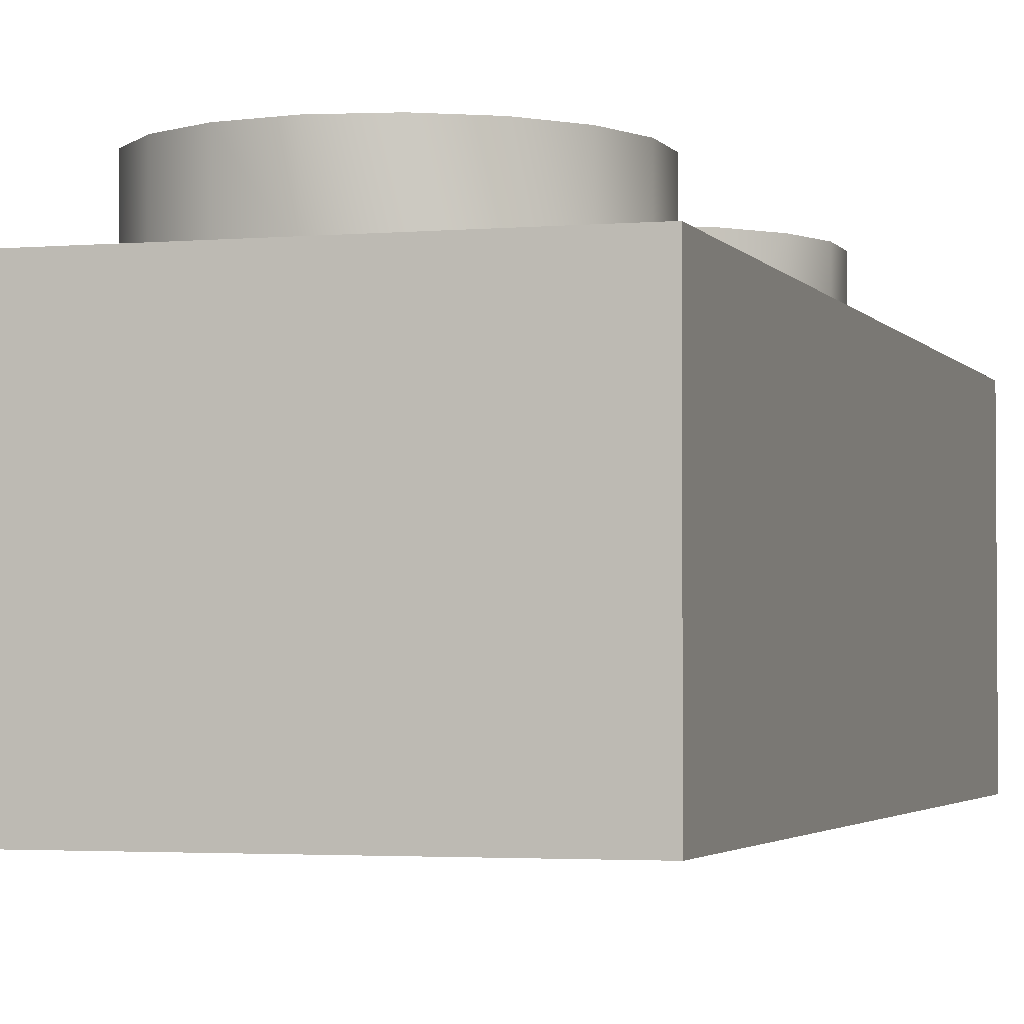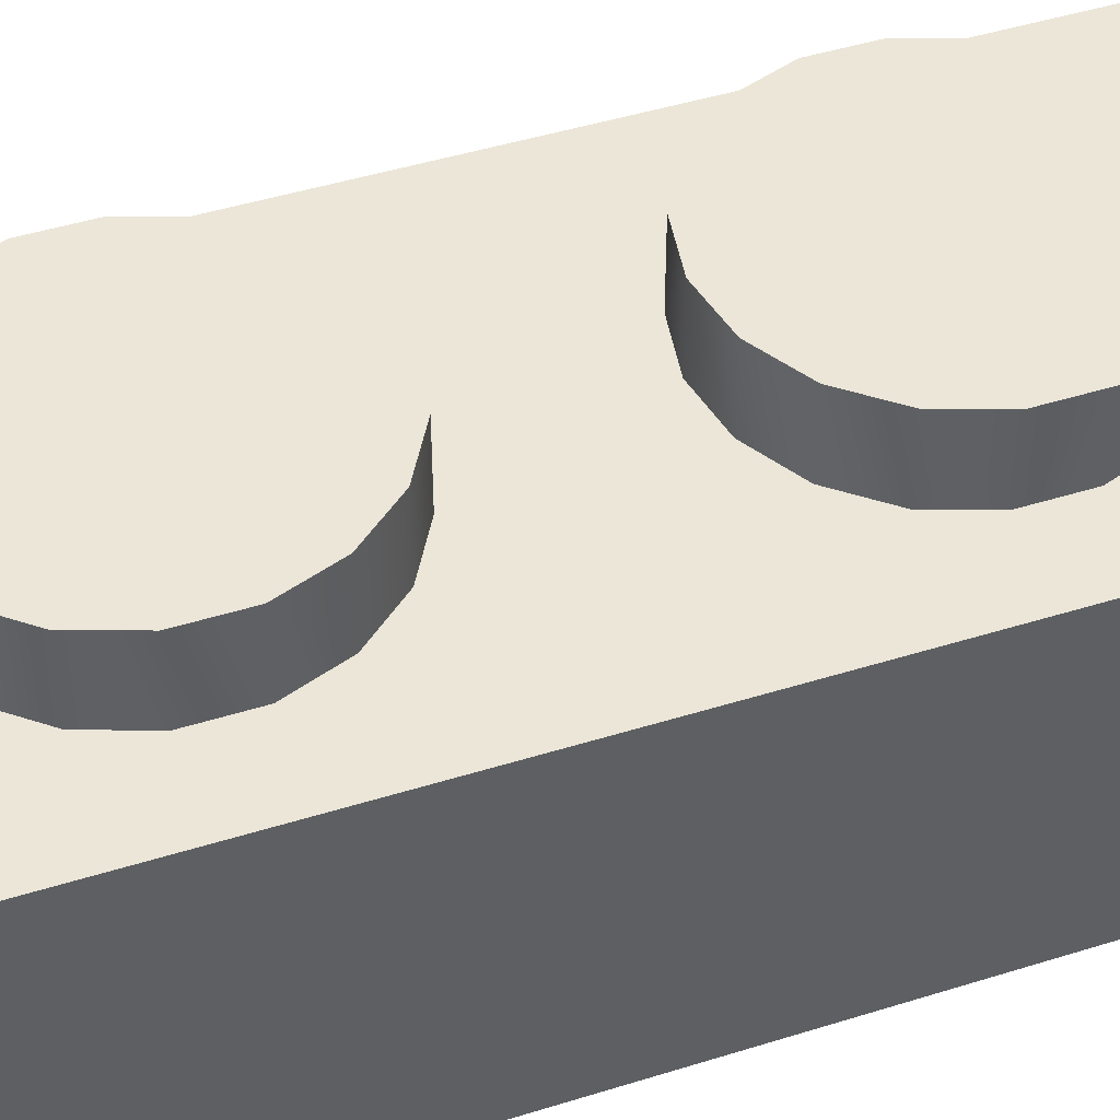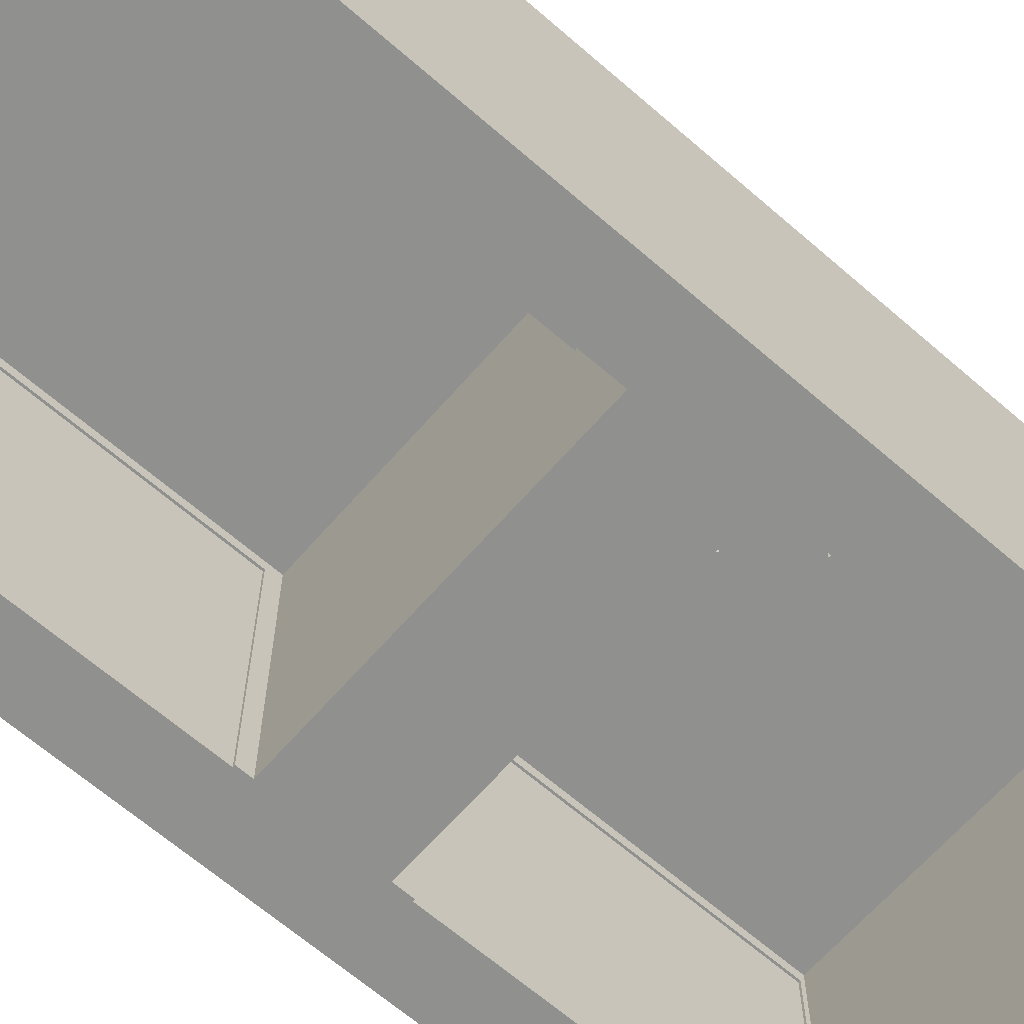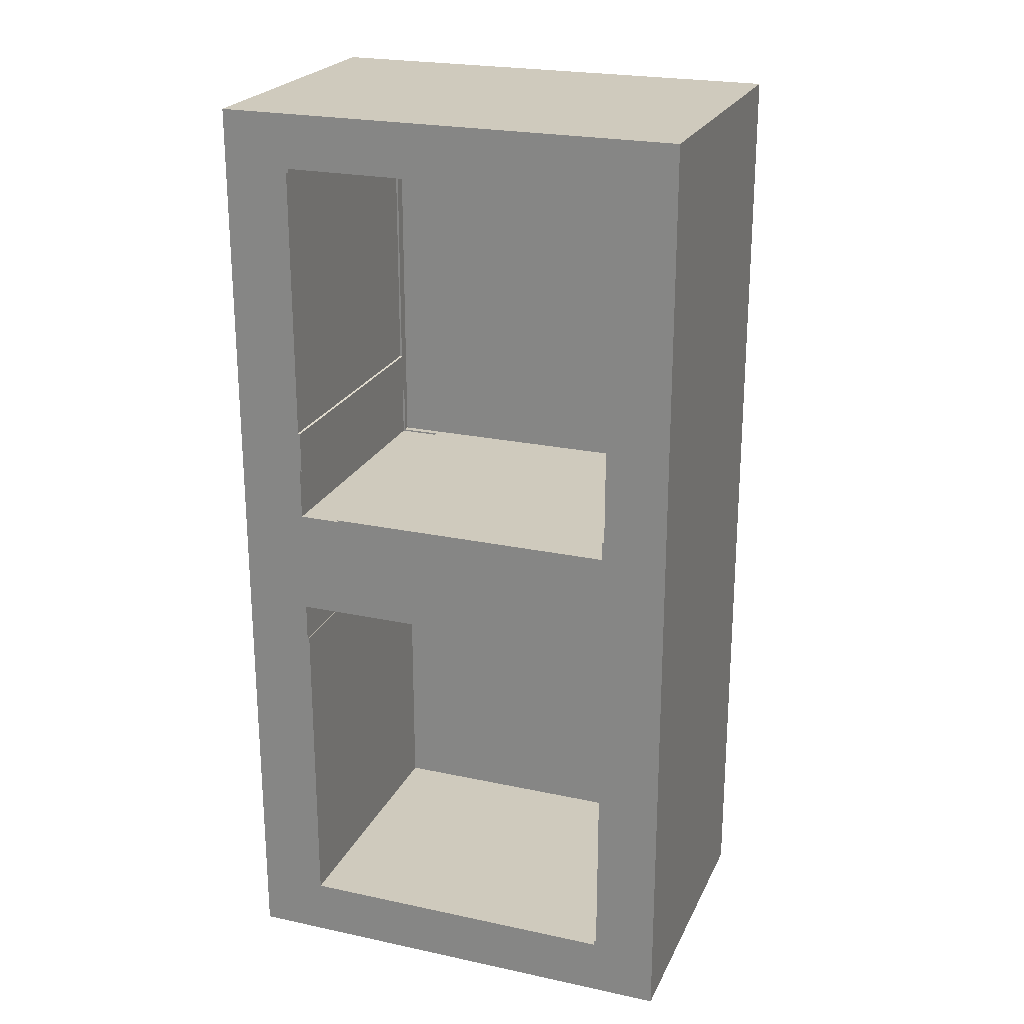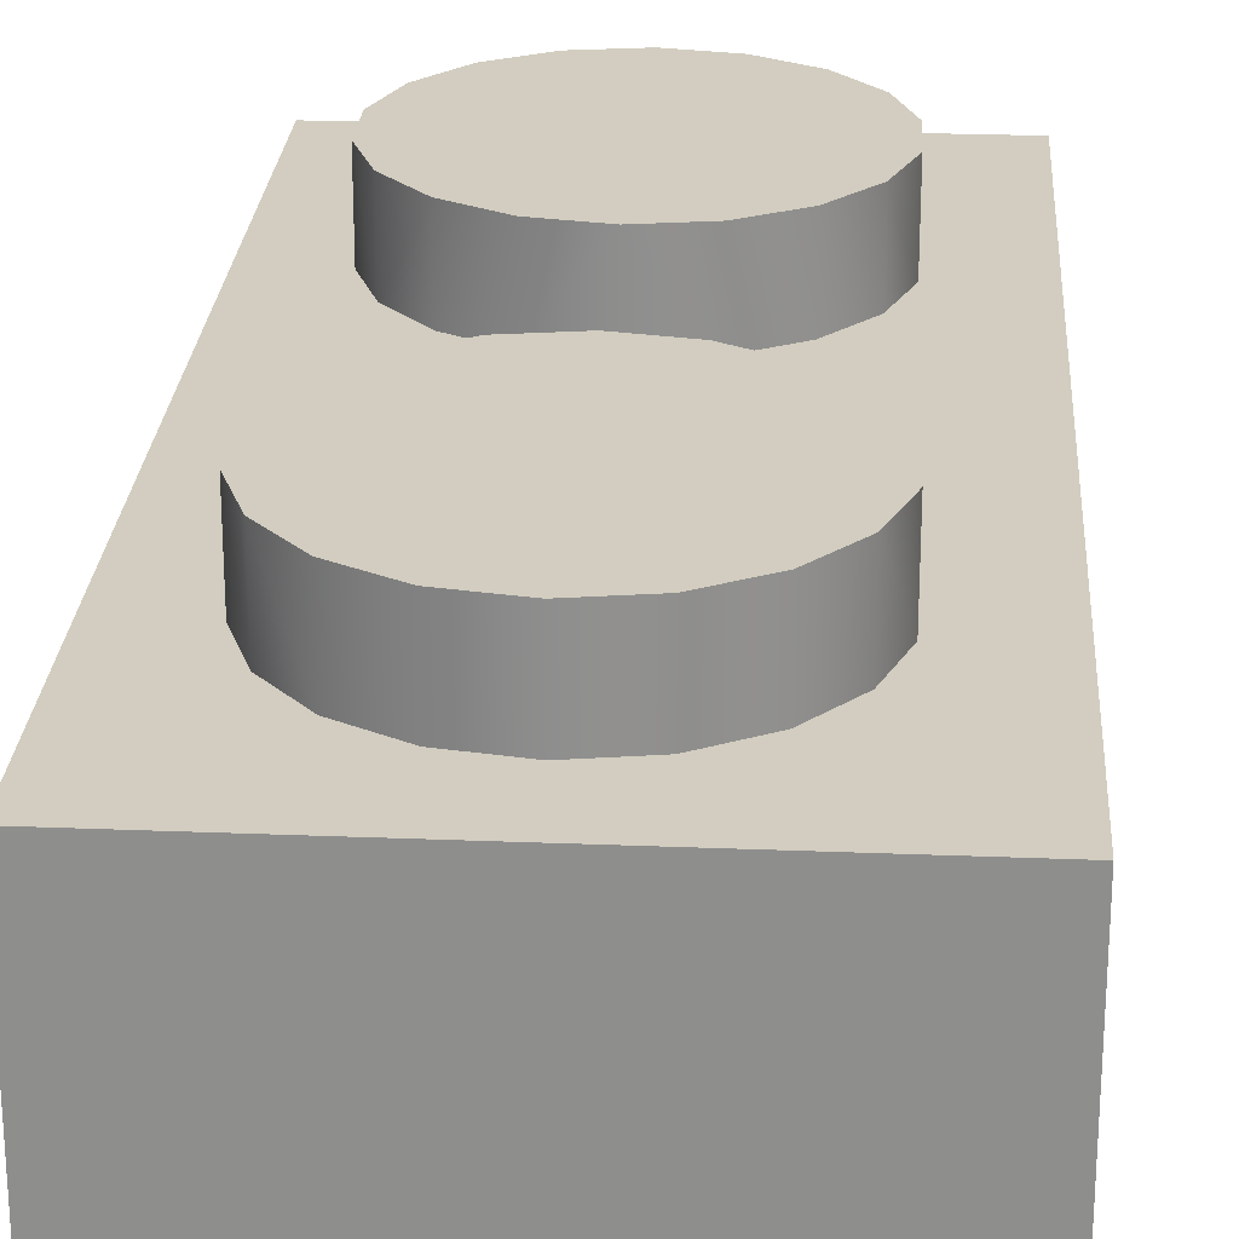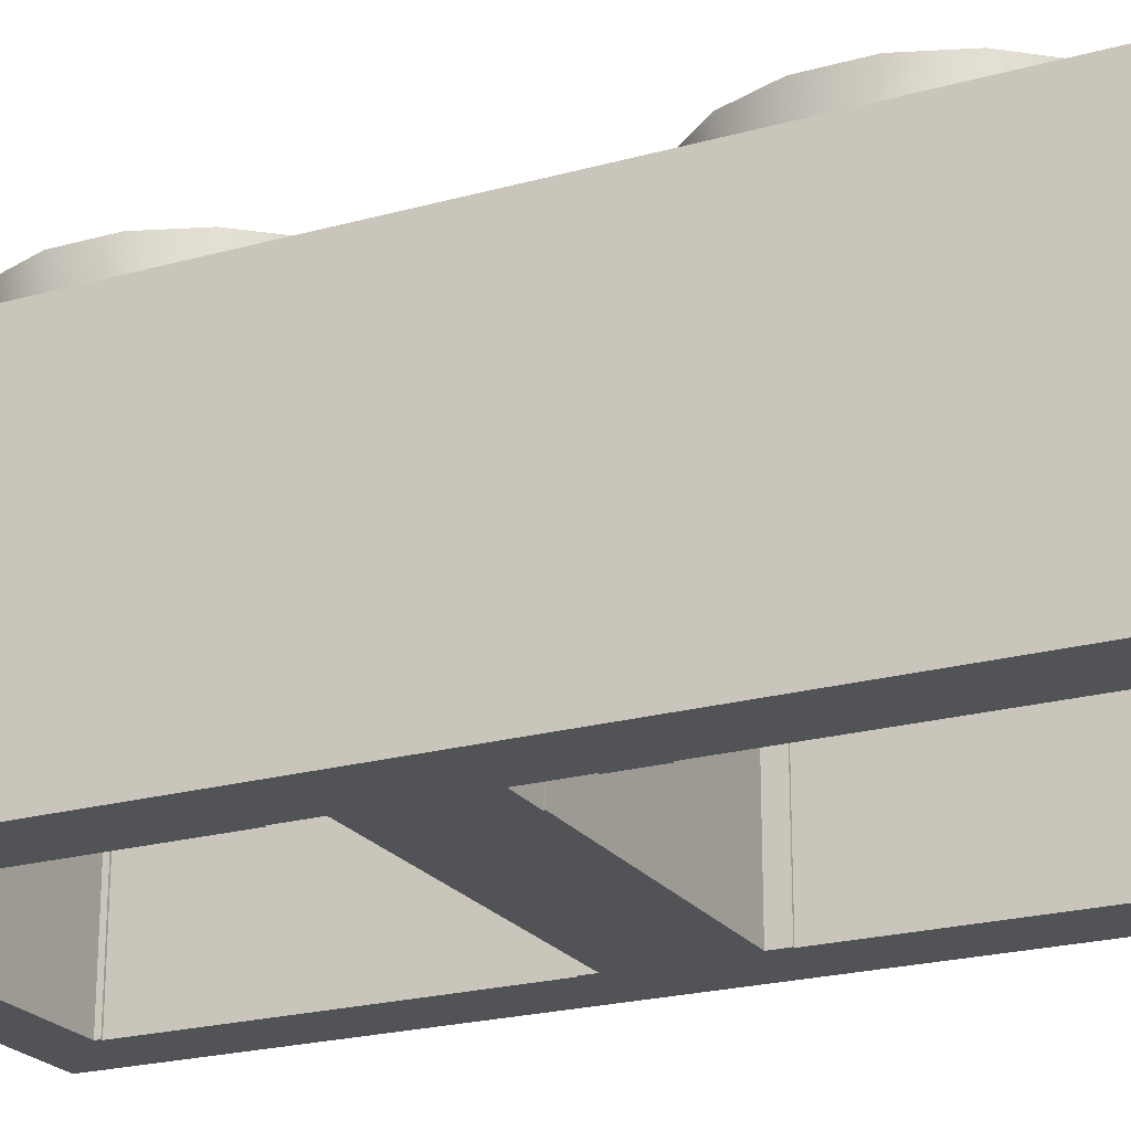
<metadata>
{"format":"obj","ext":"obj","renderer":"f3d","projection":"perspective","resolution":1024,"background":"white","views":[{"elev":-2.7,"azim":-162.8,"up":"+Z"},{"elev":46.1,"azim":70.3,"up":"+Z"},{"elev":-65.5,"azim":48.9,"up":"+Z"},{"elev":23.1,"azim":-159.9,"up":"+Y"},{"elev":24.7,"azim":3.8,"up":"+Z"},{"elev":-22.1,"azim":115.9,"up":"+Z"}]}
</metadata>
<code>
v  17.91 -53.75 1.521
v  12.66 -53.75 -33.02
v  12.66 -53.75 1.521
v  26.26 -4.477 -33.02
v  17.91 -47.16 -33.02
v  17.91 -41.88 -33.02
v  17.91 -67.11 1.521
v  17.91 -71.9 -33.02
v  17.91 -71.9 1.521
v  17.91 -47.16 1.521
v  17.91 -7.49 0.9458
v  17.91 -41.88 0.9458
v  -24.22 -7.49 0.9458
v  -24.22 -51.21 -33.02
v  -24.22 -7.49 -33.02
v  -21.06 -79.91 15.4
v  -23.45 -93.36 15.4
v  -21.06 -99.88 15.4
v  -3.608 -69.92 15.4
v  -10.5 -71.12 5.875
v  -10.5 -71.12 15.4
v  -16.56 -45.53 15.4
v  -21.06 -40.22 5.875
v  -16.56 -45.53 5.875
v  -23.45 -26.77 15.4
v  -23.45 -33.7 5.875
v  -23.45 -33.7 15.4
v  -23.45 -86.42 5.875
v  -23.45 -86.42 15.4
v  -21.06 -79.91 5.875
v  9.343 -74.59 5.875
v  16.23 -33.7 5.875
v  13.84 -40.22 5.875
v  -10.5 -11.47 15.4
v  -16.56 -14.93 5.875
v  -16.56 -14.93 15.4
v  26.26 -4.477 -29.58
v  26.26 -0.1018 -33.02
v  26.26 -0.1018 5.875
v  26.26 -119.3 -33.02
v  26.26 -118.9 -32.69
v  26.26 -119.3 5.875
v  3.283 -108.7 15.4
v  -3.608 -109.9 5.875
v  3.283 -108.7 5.875
v  9.343 -105.2 5.875
v  16.23 -86.42 15.4
v  13.84 -79.91 5.875
v  13.84 -79.91 15.4
v  13.84 -20.25 15.4
v  16.23 -26.77 5.875
v  13.84 -20.25 5.875
v  13.84 -40.22 15.4
v  16.23 -33.7 15.4
v  9.343 -45.53 15.4
v  9.343 -74.59 15.4
v  3.283 -71.12 5.875
v  3.283 -71.12 15.4
v  9.343 -14.93 5.875
v  3.283 -11.47 15.4
v  9.343 -14.93 15.4
v  -3.608 -10.26 5.875
v  3.283 -11.47 5.875
v  -21.06 -20.25 15.4
v  -21.06 -40.22 15.4
v  -3.608 -50.21 15.4
v  3.283 -49 5.875
v  3.283 -49 15.4
v  9.343 -45.53 5.875
v  16.23 -26.77 15.4
v  16.23 -93.36 15.4
v  16.23 -86.42 5.875
v  13.84 -99.88 15.4
v  9.343 -105.2 15.4
v  16.23 -93.36 5.875
v  -32.29 -0.1018 5.875
v  -10.5 -11.47 5.875
v  -3.608 -10.26 15.4
v  -21.06 -20.25 5.875
v  -23.45 -26.77 5.875
v  -10.5 -49 15.4
v  -10.5 -49 5.875
v  -3.608 -50.21 5.875
v  -3.608 -69.92 5.875
v  -10.5 -108.7 15.4
v  -3.608 -109.9 15.4
v  -16.56 -74.59 5.875
v  -16.56 -74.59 15.4
v  -21.06 -99.88 5.875
v  -16.56 -105.2 5.875
v  -16.56 -105.2 15.4
v  -32.29 -119.3 -33.02
v  -32.29 -119.3 5.875
v  -32.29 -0.1018 -33.02
v  -24.22 -111.3 0.9458
v  -24.22 -68.91 -33.02
v  -24.22 -68.91 0.9458
v  17.67 -7.49 -33.02
v  17.91 -7.49 -33.02
v  17.67 -7.49 0.9458
v  17.67 -47.26 -33.02
v  17.67 -41.98 0.9458
v  17.67 -53.53 1.521
v  -23.96 -51.21 0.9458
v  -23.96 -7.49 0.9458
v  -24.22 -51.21 0.9458
v  -23.96 -51.21 -33.02
v  12.75 -53.53 1.521
v  -23.96 -53.53 -33.02
v  -23.96 -53.53 2.407
v  17.67 -6.922 -33.02
v  -23.96 -6.922 2.407
v  -23.96 -6.922 -33.02
v  17.67 -47.26 1.521
v  17.67 -53.53 2.407
v  17.67 -67.11 1.521
v  17.91 -67.11 -33.02
v  17.67 -71.8 1.521
v  17.67 -71.8 -33.02
v  -23.96 -111.3 0.9458
v  -24.22 -111.3 -33.02
v  -23.96 -68.91 0.9458
v  -23.96 -68.91 -33.02
v  17.67 -111.9 -33.02
v  17.67 -111.9 2.407
v  -23.96 -111.9 -33.02
v  -23.96 -111.9 2.407
v  -23.96 -67.07 -33.02
v  -23.96 -67.07 2.407
v  17.67 -67.07 2.407
v  17.67 -67.07 -33.02
v  17.91 -53.75 -33.02
v  26.26 -118.9 -33.02
v  17.67 -41.98 -33.02
v  12.75 -53.53 -33.02
v  17.67 -67.11 -33.02
v  -23.96 -7.49 -33.02
v  -23.96 -111.3 -33.02
v  -23.45 -93.36 5.875
v  -10.5 -108.7 5.875
v  13.84 -99.88 5.875
v  17.67 -6.922 2.407
o Box003
g Box003
f 1 2 3
f 4 5 6
f 7 8 9
f 5 1 10
f 11 6 12
f 13 14 15
f 16 17 18
f 19 20 21
f 22 23 24
f 25 26 27
f 28 17 29
f 29 30 28
f 31 32 33
f 34 35 36
f 37 38 39
f 40 41 42
f 41 4 37
f 43 44 45
f 46 43 45
f 47 48 49
f 50 51 52
f 53 32 54
f 55 33 53
f 56 57 58
f 59 60 61
f 62 60 63
f 64 27 65
f 66 67 68
f 69 68 67
f 50 59 61
f 70 32 51
f 71 72 47
f 48 56 49
f 46 73 74
f 73 75 71
f 38 76 39
f 77 78 62
f 36 79 64
f 80 64 79
f 27 23 65
f 81 24 82
f 66 82 83
f 19 57 84
f 85 44 86
f 21 87 88
f 87 16 88
f 17 89 18
f 90 18 89
f 90 85 91
f 92 42 93
f 93 94 92
f 95 96 97
f 11 98 99
f 12 100 11
f 10 101 5
f 6 102 12
f 103 10 1
f 104 13 105
f 15 105 13
f 106 107 14
f 2 108 3
f 108 109 110
f 104 109 107
f 111 112 113
f 102 101 114
f 112 115 110
f 116 117 7
f 118 8 119
f 118 7 9
f 120 121 95
f 122 95 97
f 122 96 123
f 118 124 125
f 125 126 127
f 122 128 129
f 125 129 130
f 129 131 130
f 2 1 132
f 124 4 133
f 134 5 101
f 2 109 135
f 8 124 119
f 8 4 124
f 117 4 8
f 111 99 98
f 92 133 40
f 92 124 133
f 92 126 124
f 4 94 38
f 131 117 136
f 131 4 117
f 15 113 137
f 126 121 138
f 96 128 123
f 109 14 107
f 111 4 99
f 111 94 4
f 113 94 111
f 15 94 113
f 15 92 94
f 14 92 15
f 109 92 14
f 6 5 134
f 4 6 99
f 92 121 126
f 92 96 121
f 109 96 92
f 109 128 96
f 2 128 109
f 2 131 128
f 132 131 2
f 132 4 131
f 5 4 132
f 8 7 117
f 1 5 132
f 6 11 99
f 14 13 106
f 47 73 71
f 49 73 47
f 56 73 49
f 56 74 73
f 56 43 74
f 58 43 56
f 19 43 58
f 19 86 43
f 21 86 19
f 21 85 86
f 88 85 21
f 88 91 85
f 88 18 91
f 16 18 88
f 17 16 29
f 20 19 84
f 23 22 65
f 26 25 80
f 17 28 139
f 30 29 16
f 89 93 90
f 84 67 83
f 57 67 84
f 82 84 83
f 82 20 84
f 93 140 90
f 42 140 93
f 42 44 140
f 42 45 44
f 42 46 45
f 42 141 46
f 57 69 67
f 31 69 57
f 82 87 20
f 24 87 82
f 42 75 141
f 39 75 42
f 39 72 75
f 39 48 72
f 39 31 48
f 139 93 89
f 139 76 93
f 28 76 139
f 30 76 28
f 87 76 30
f 23 87 24
f 31 33 69
f 26 87 23
f 26 76 87
f 80 76 26
f 79 76 80
f 35 76 79
f 77 76 35
f 77 39 76
f 62 39 77
f 63 39 62
f 59 39 63
f 52 39 59
f 51 39 52
f 32 39 51
f 32 31 39
f 35 34 77
f 38 37 4
f 41 40 133
f 42 37 39
f 41 37 42
f 4 41 133
f 44 43 86
f 43 46 74
f 48 47 72
f 51 50 70
f 32 53 33
f 33 55 69
f 57 56 31
f 60 59 63
f 60 62 78
f 70 53 54
f 50 53 70
f 50 55 53
f 61 55 50
f 60 55 61
f 60 68 55
f 60 66 68
f 78 66 60
f 34 66 78
f 34 81 66
f 36 81 34
f 36 22 81
f 64 22 36
f 64 65 22
f 27 64 25
f 67 66 83
f 68 69 55
f 59 50 52
f 32 70 54
f 72 71 75
f 56 48 31
f 73 46 141
f 75 73 141
f 76 38 94
f 78 77 34
f 79 36 35
f 64 80 25
f 23 27 26
f 24 81 22
f 82 66 81
f 57 19 58
f 44 85 140
f 87 21 20
f 16 87 30
f 89 17 139
f 18 90 91
f 85 90 140
f 42 92 40
f 94 93 76
f 96 95 121
f 98 11 100
f 100 12 102
f 101 10 114
f 102 6 134
f 108 1 3
f 103 1 108
f 10 103 114
f 13 104 106
f 105 15 137
f 107 106 104
f 108 2 135
f 108 115 103
f 108 110 115
f 109 108 135
f 113 105 137
f 112 105 113
f 110 105 112
f 110 104 105
f 109 104 110
f 112 111 142
f 142 103 115
f 142 114 103
f 100 111 98
f 100 142 111
f 100 114 142
f 102 114 100
f 101 102 134
f 115 112 142
f 117 116 136
f 8 118 9
f 7 118 116
f 121 120 138
f 95 122 120
f 96 122 97
f 116 131 136
f 116 130 131
f 116 125 130
f 118 125 116
f 124 118 119
f 126 125 124
f 120 126 138
f 120 127 126
f 120 129 127
f 122 129 120
f 128 122 123
f 129 125 127
f 131 129 128

</code>
